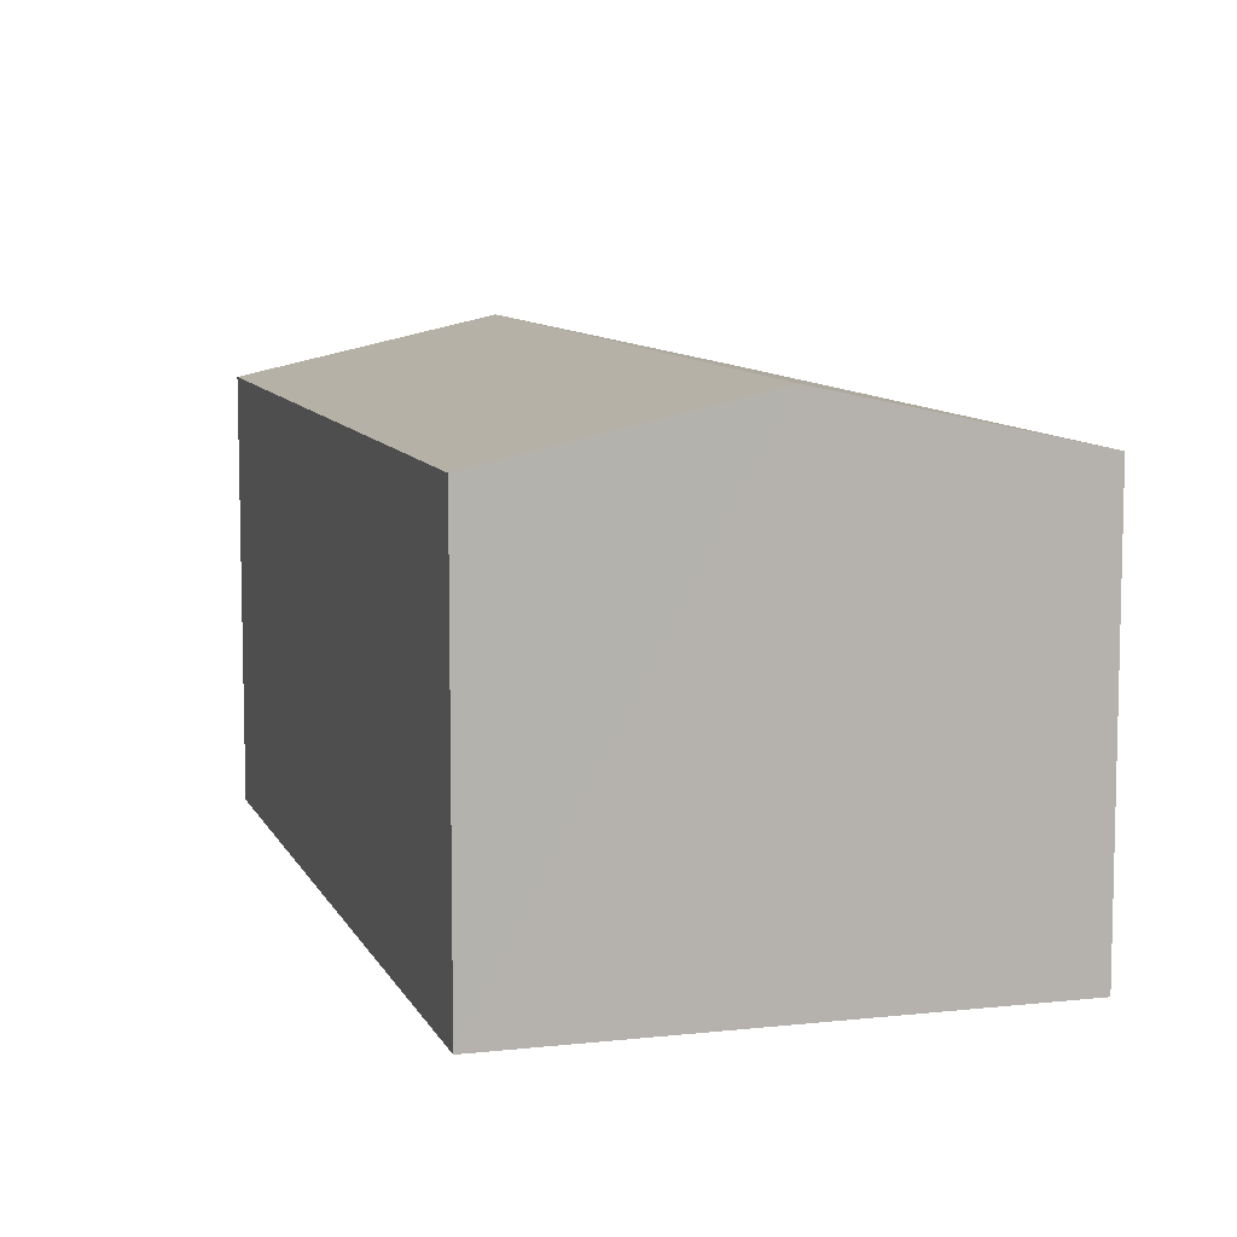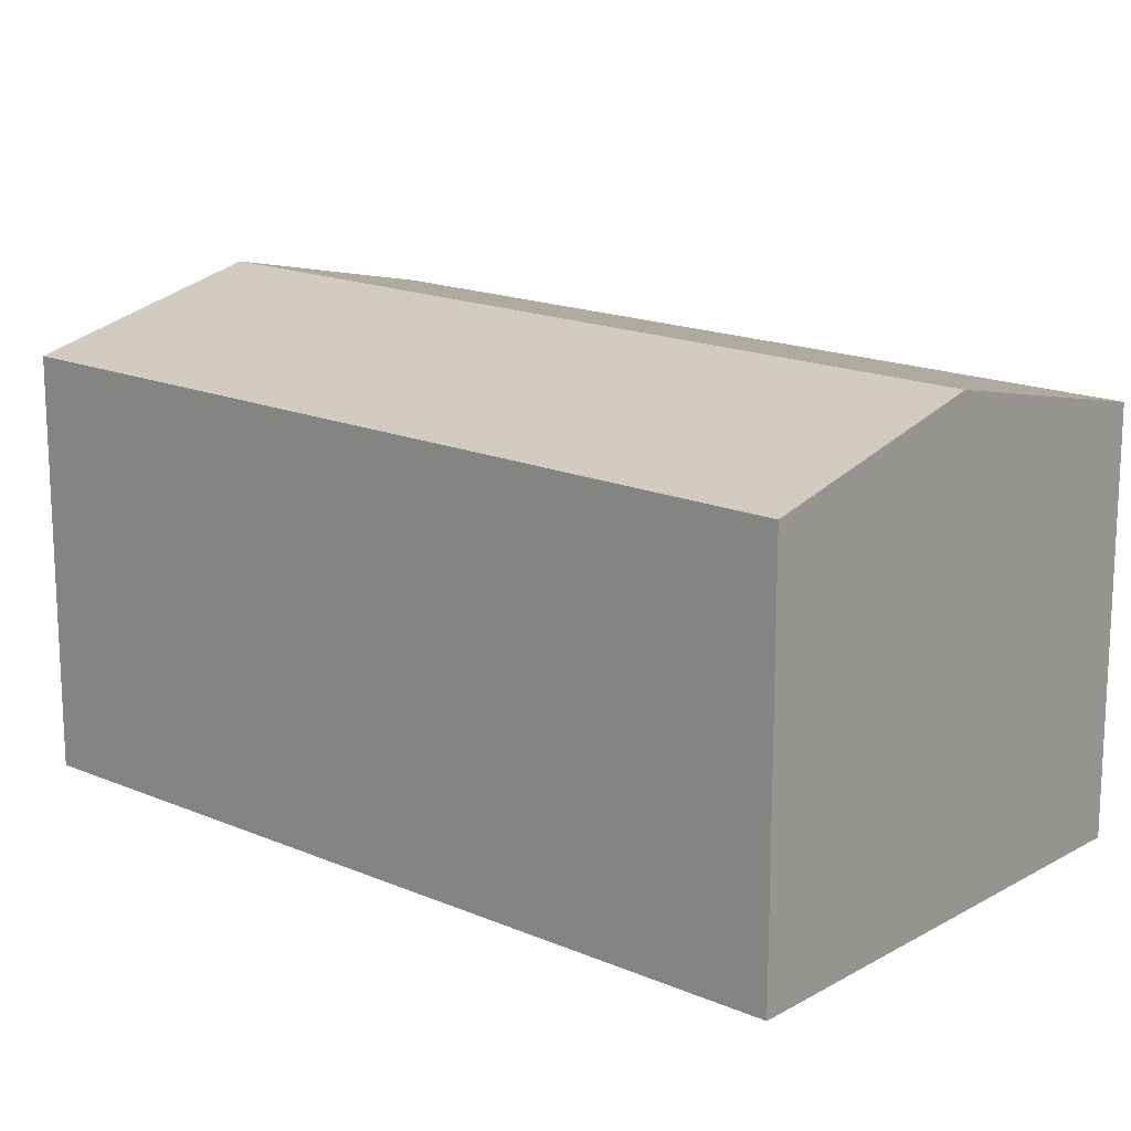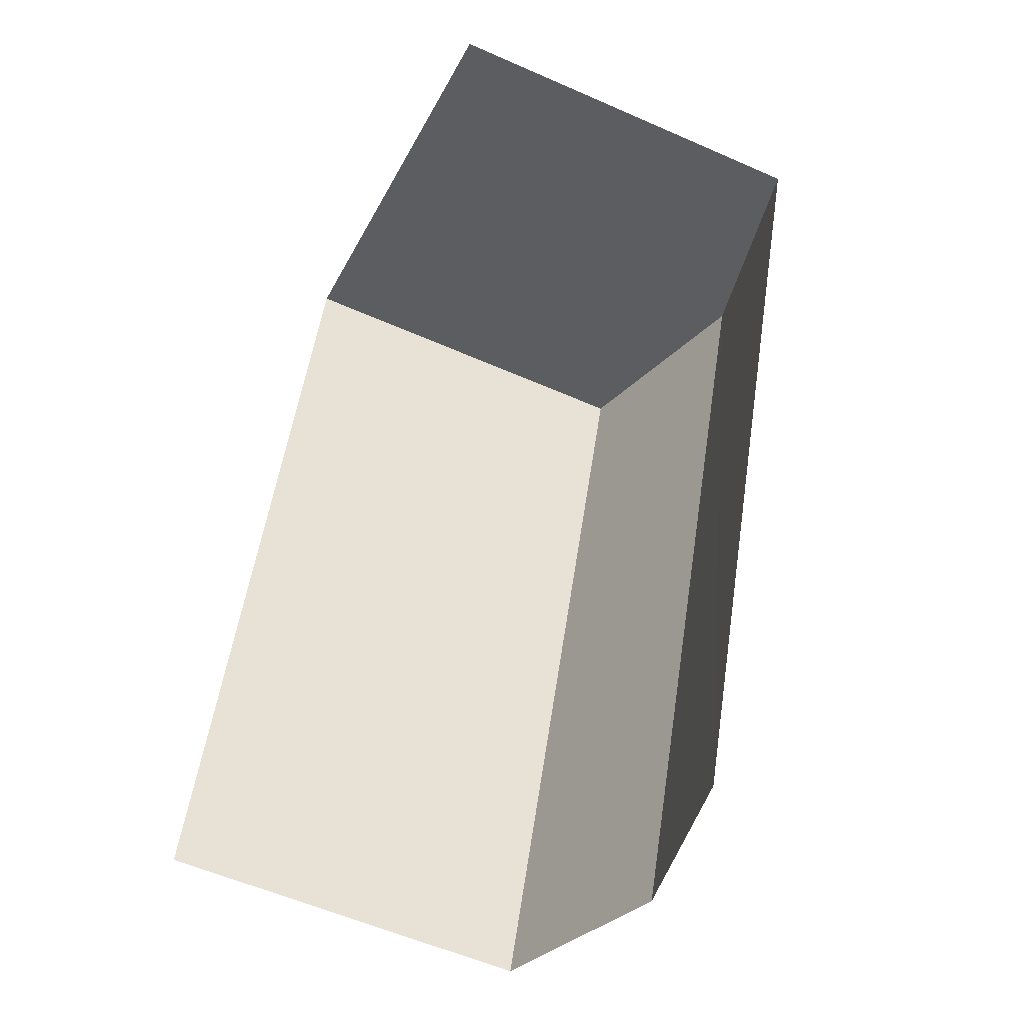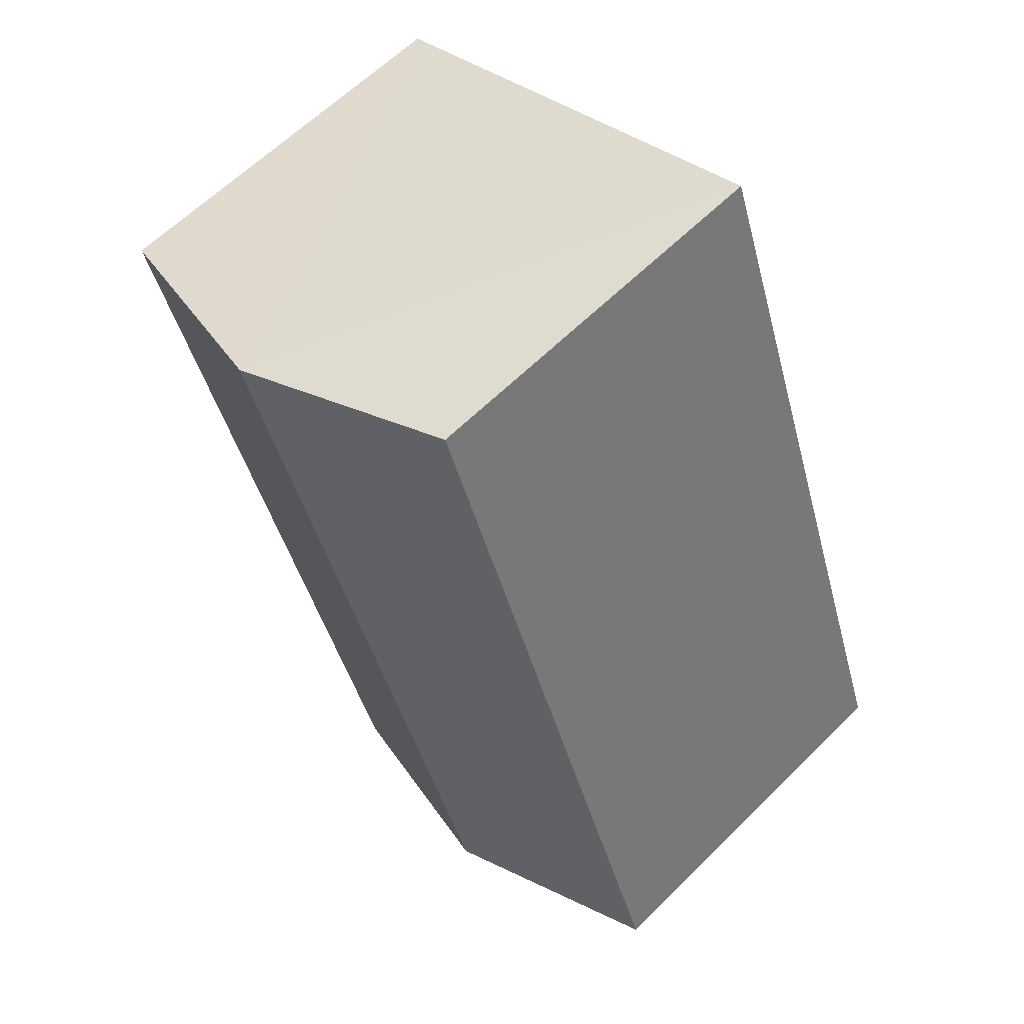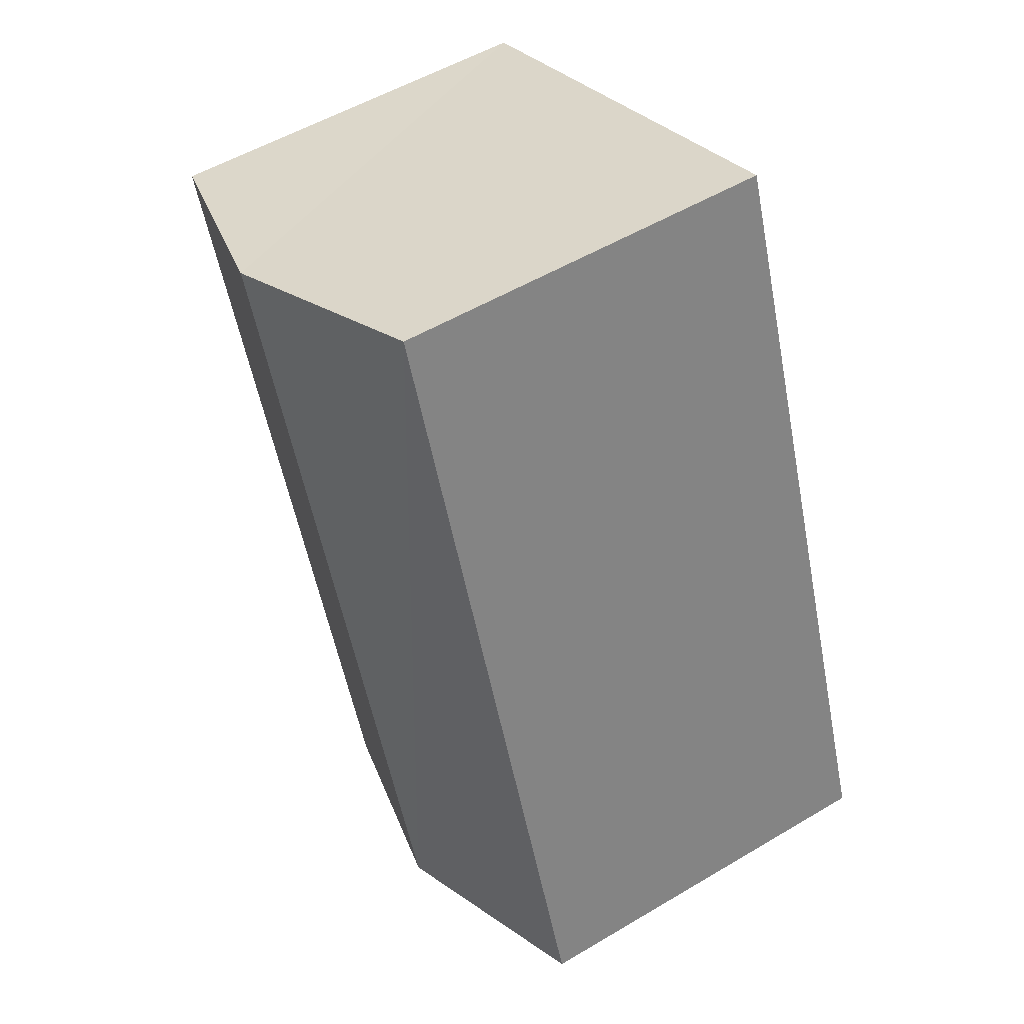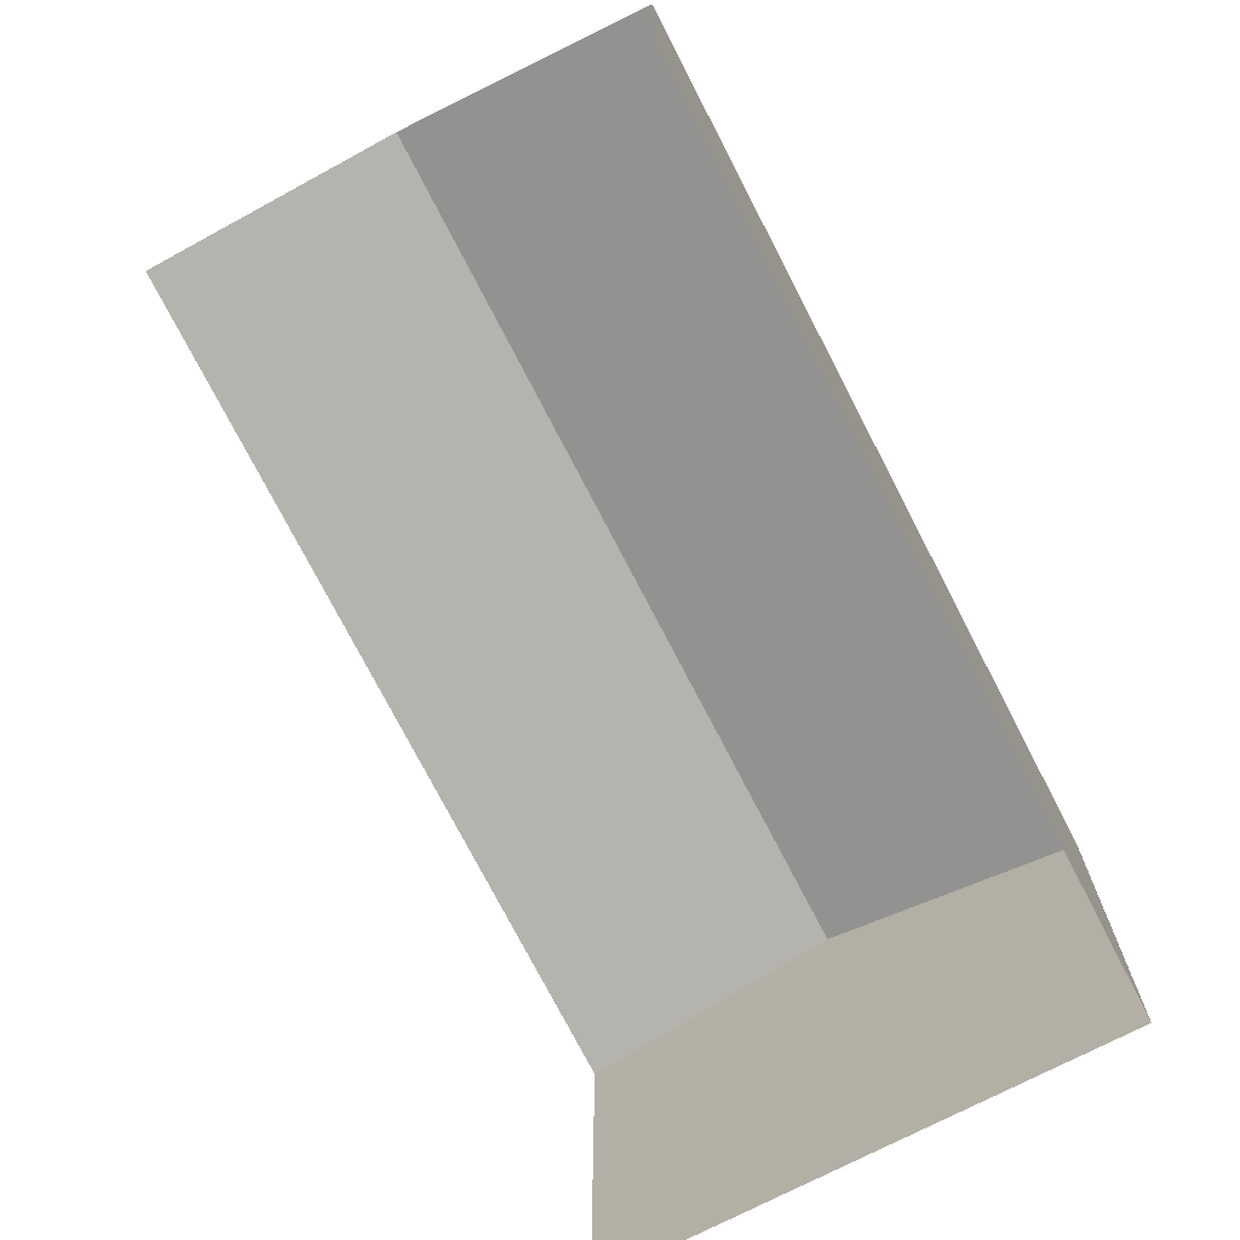
<metadata>
{"format":"obj","ext":"obj","renderer":"f3d","projection":"perspective","resolution":1024,"background":"white","views":[{"elev":9.1,"azim":-176.5,"up":"+Z"},{"elev":16.7,"azim":151.3,"up":"+Z"},{"elev":-56.4,"azim":-114.9,"up":"+Y"},{"elev":61.7,"azim":45.0,"up":"+Y"},{"elev":53.2,"azim":57.5,"up":"+Y"},{"elev":-74.1,"azim":47.5,"up":"+Z"}]}
</metadata>
<code>
v -2.235e+05 -1.283e+05 15.24
v -2.235e+05 -1.283e+05 15.24
v -2.235e+05 -1.283e+05 15.24
v -2.235e+05 -1.283e+05 15.24
v -2.235e+05 -1.283e+05 18.71
v -2.235e+05 -1.283e+05 18.3
v -2.235e+05 -1.283e+05 18.71
v -2.235e+05 -1.283e+05 18.3
v -2.235e+05 -1.283e+05 18.3
v -2.235e+05 -1.283e+05 18.3
f 1 2 3
f 1 4 2
f 8 3 2
f 6 8 2
f 6 2 7
f 2 4 7
f 4 10 7
f 5 6 7
f 5 8 6
f 7 9 5
f 7 10 9
f 9 1 5
f 1 3 5
f 3 8 5
f 10 4 1
f 9 10 1

</code>
